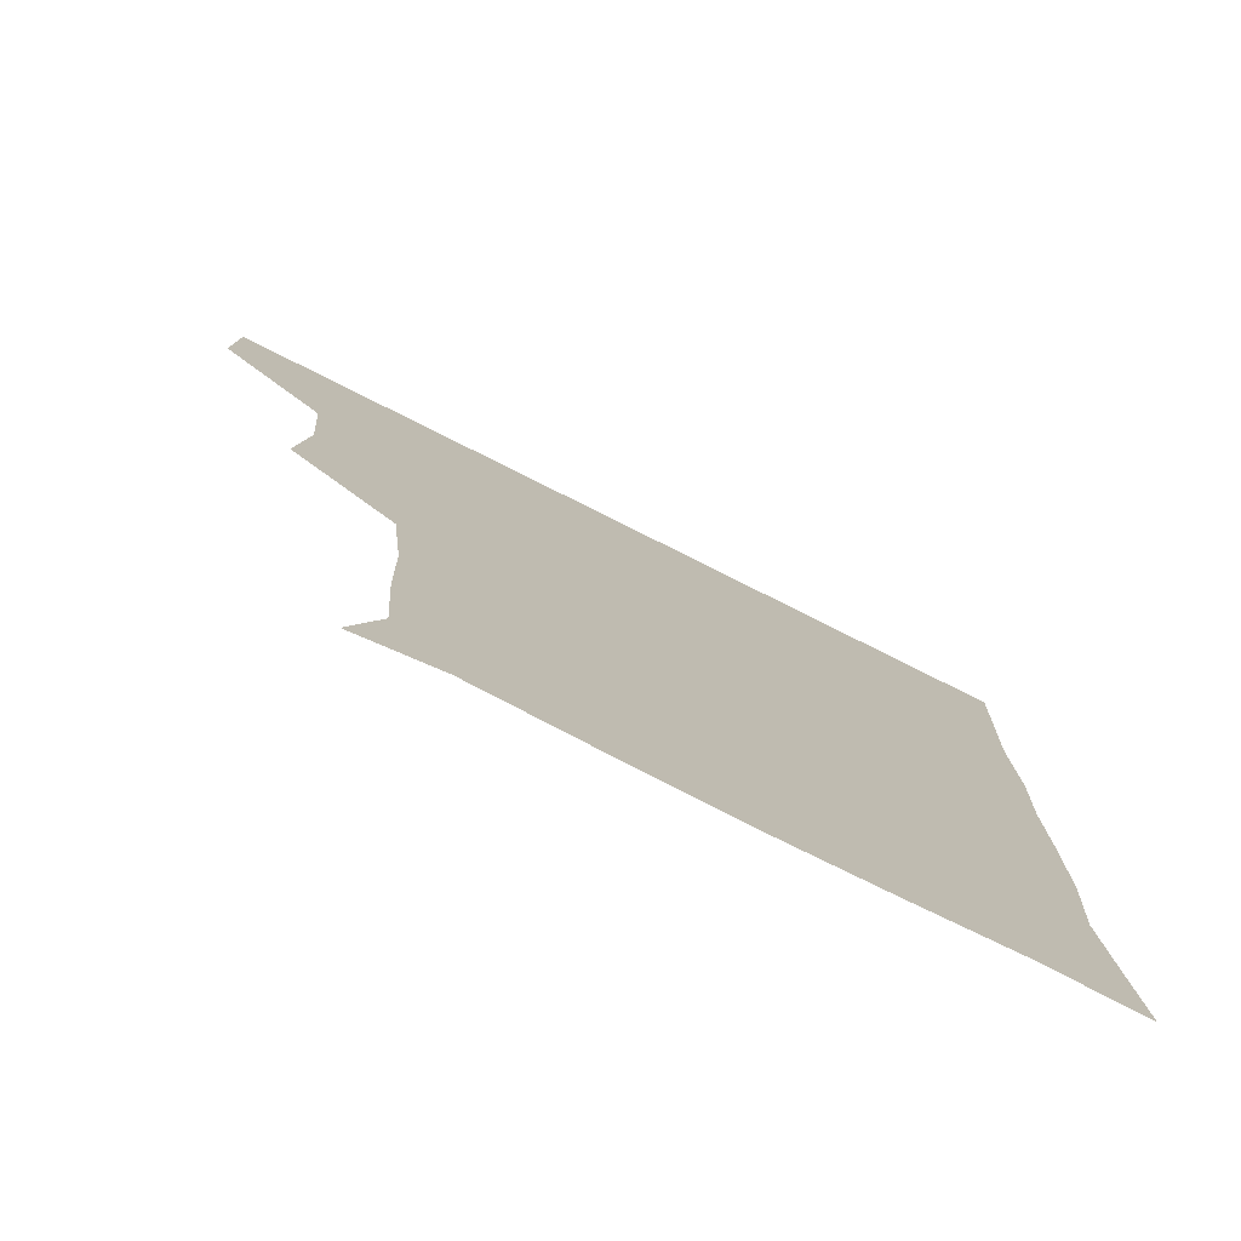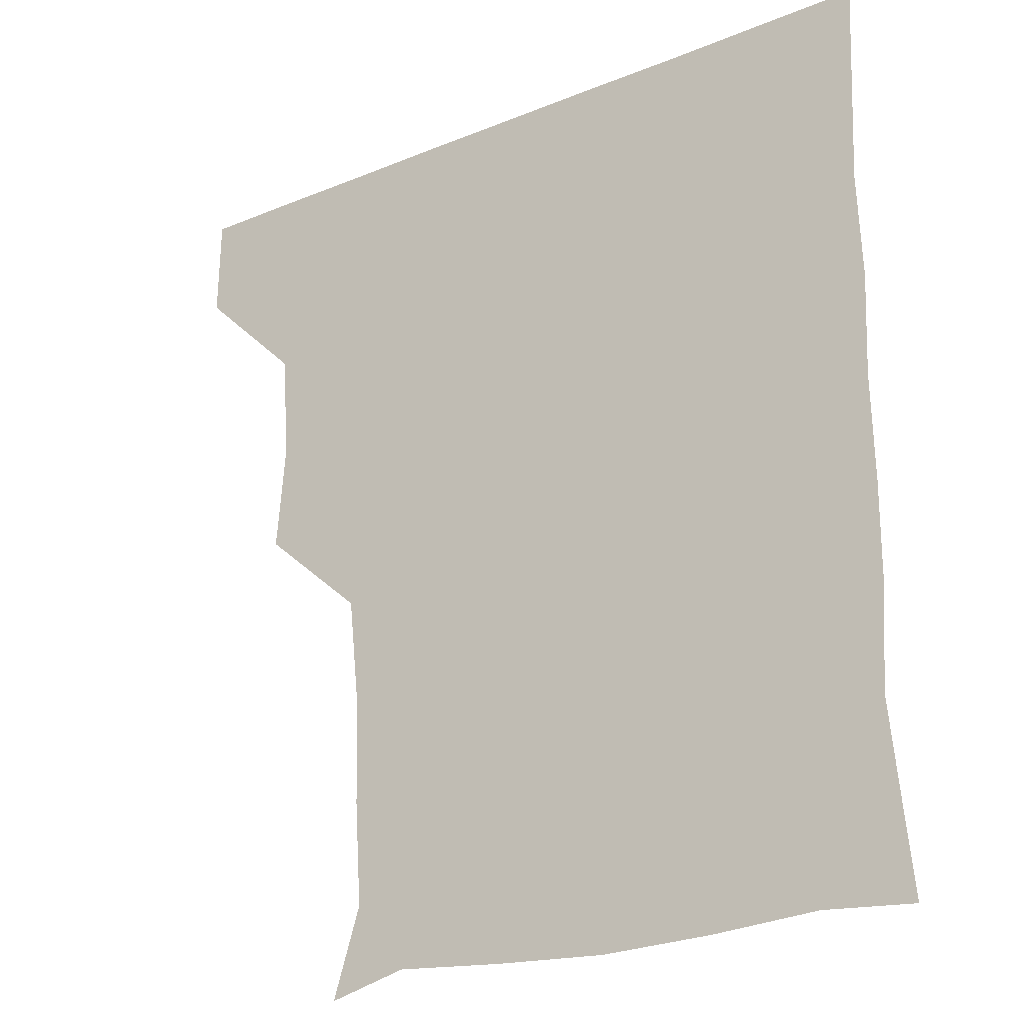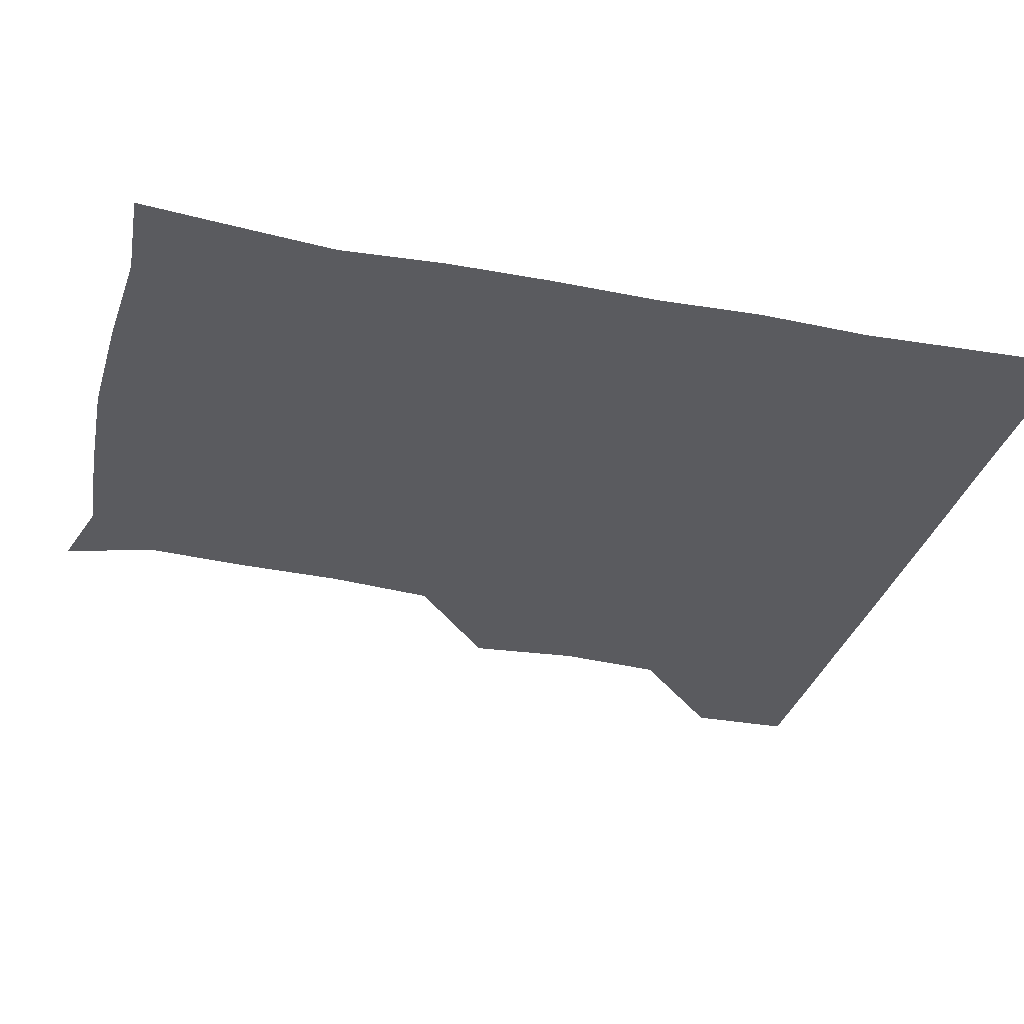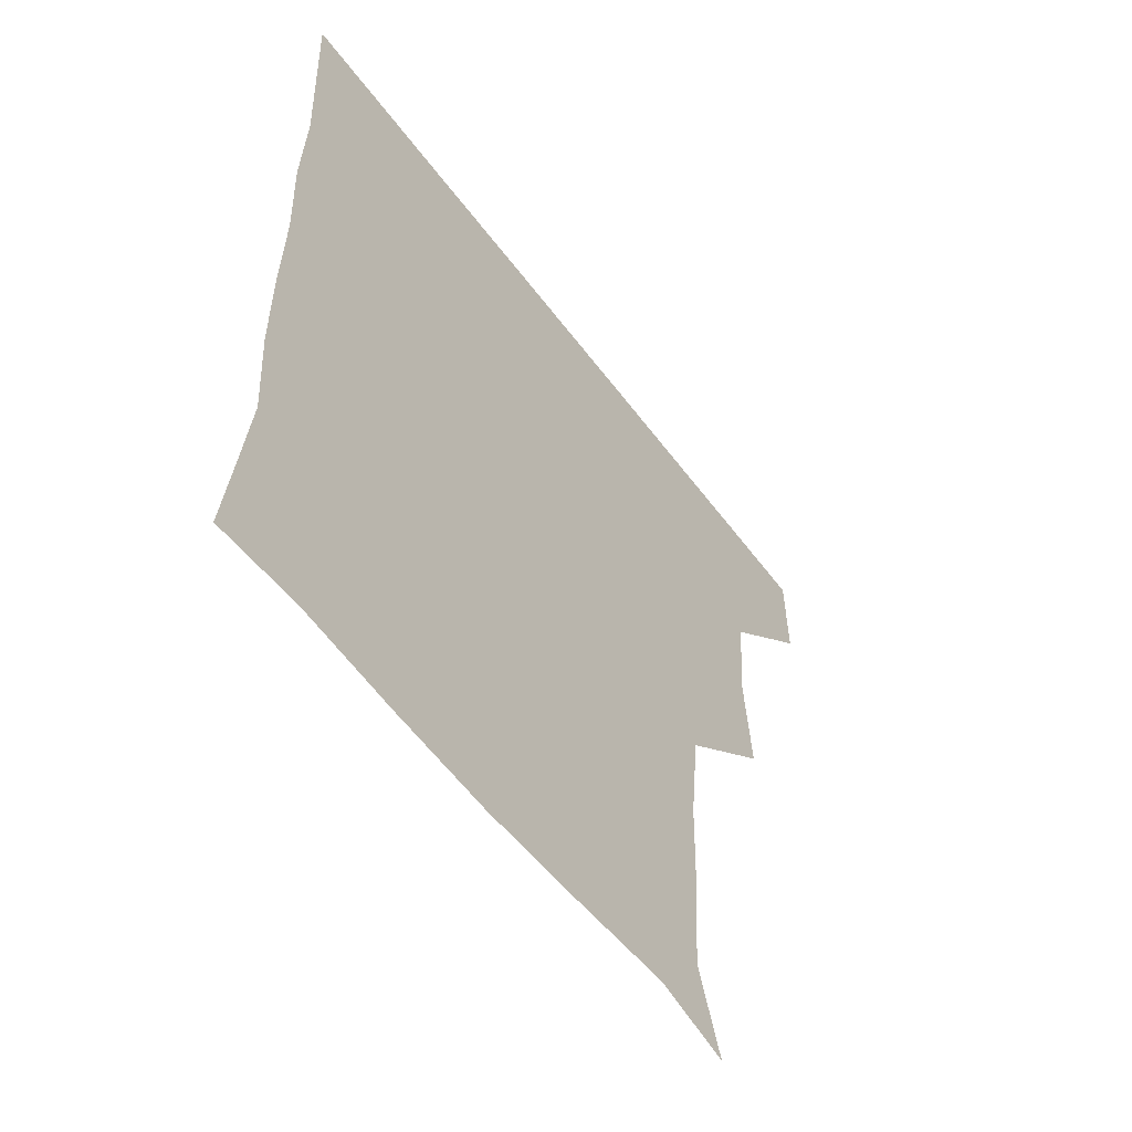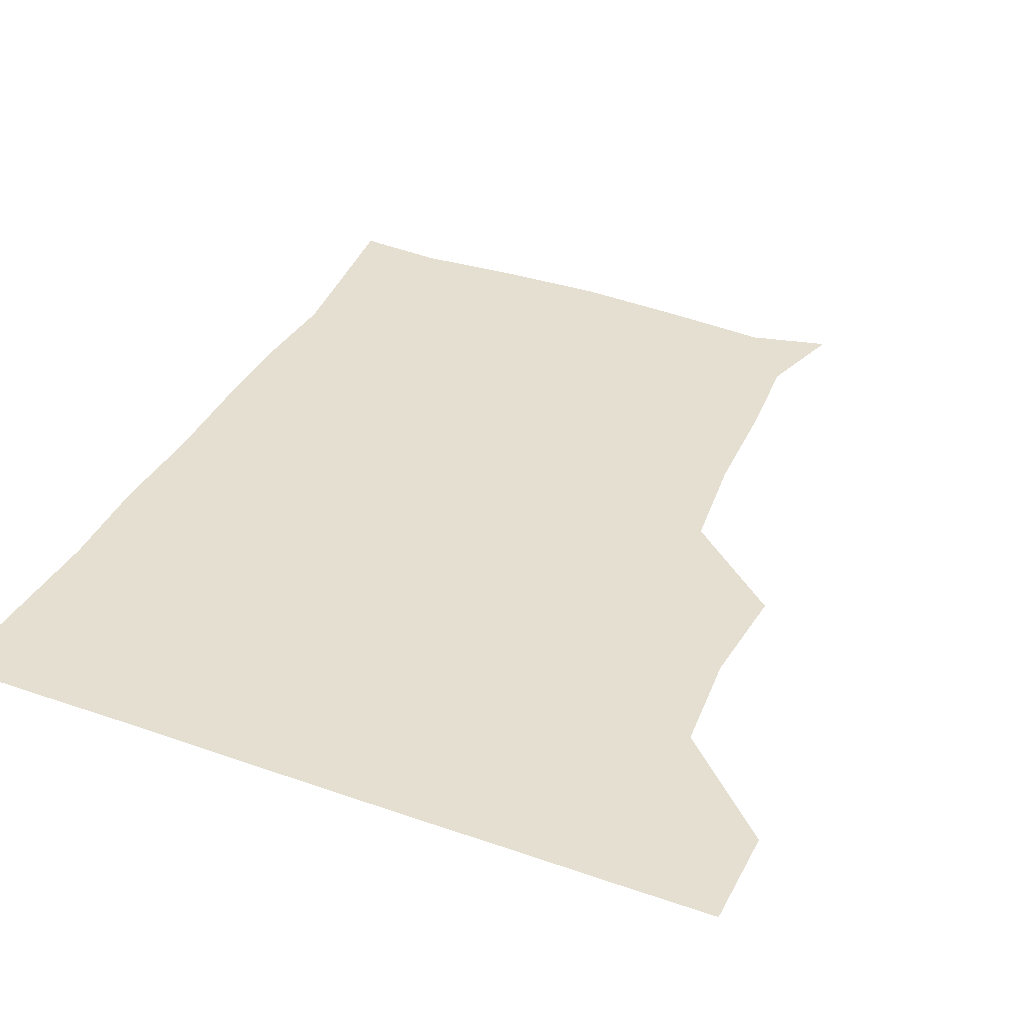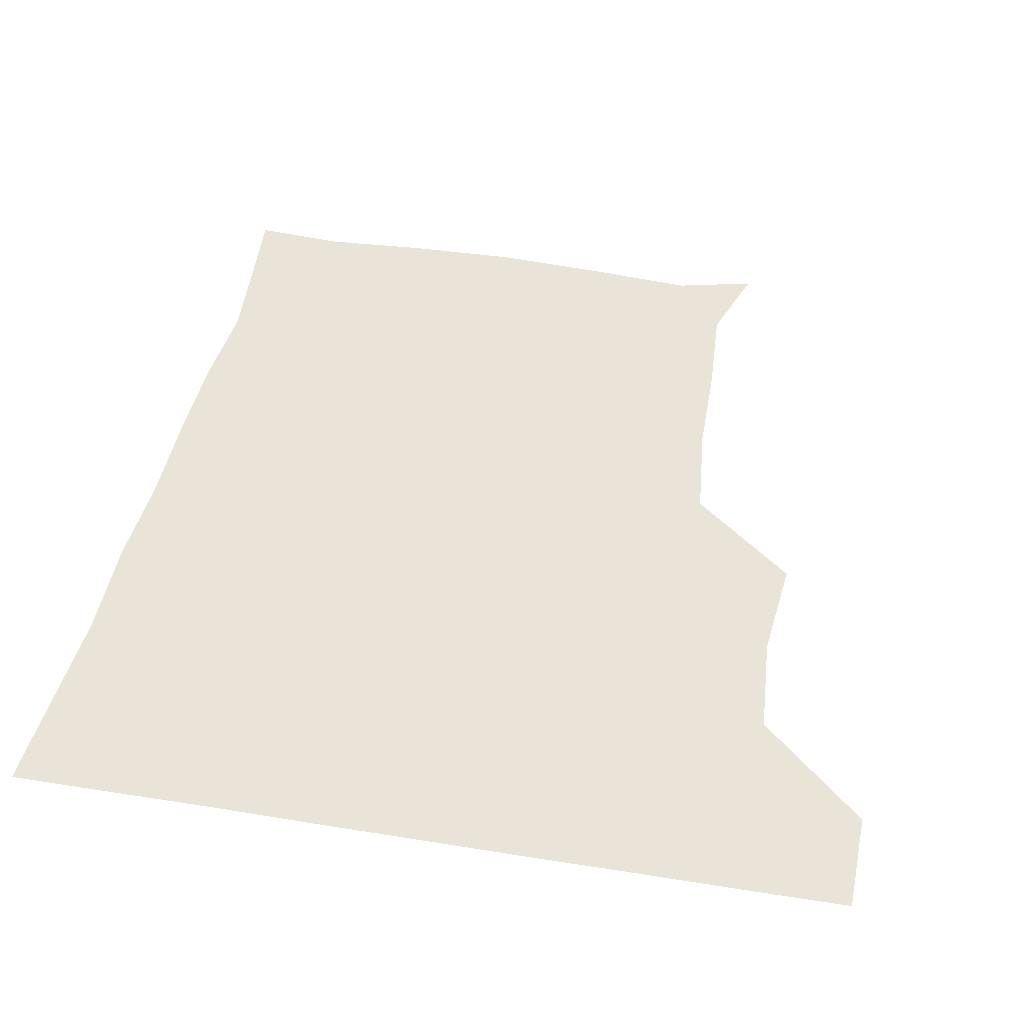
<metadata>
{"format":"obj","ext":"obj","renderer":"f3d","projection":"perspective","resolution":1024,"background":"white","views":[{"elev":-78.1,"azim":-26.6,"up":"+Y"},{"elev":-24.1,"azim":34.2,"up":"+Y"},{"elev":-32.8,"azim":75.2,"up":"+Z"},{"elev":-57.4,"azim":126.4,"up":"+Y"},{"elev":37.3,"azim":-155.8,"up":"+Z"},{"elev":42.8,"azim":-169.0,"up":"+Z"}]}
</metadata>
<code>
v 450.8 390.4 0
v 451.3 420.9 0
v 481.5 295.9 0
v 484.2 328.6 0
v 481.8 360.1 0
v 481.6 391.2 0
v 481.1 421.1 0
v 510.4 147.6 0
v 518.6 174 0
v 516.5 204.9 0
v 515.7 236.6 0
v 512.3 268.8 0
v 512.4 302.5 0
v 512.3 332.1 0
v 511.8 361.9 0
v 511.3 391.2 0
v 511 421 0
v 534.2 153.5 0
v 543.3 183.6 0
v 543.4 212.4 0
v 542.6 242.6 0
v 541.9 271.8 0
v 541.5 301.3 0
v 541.6 332.5 0
v 541.3 361.5 0
v 541.6 391 0
v 540.9 421.2 0
v 566.8 150.7 0
v 571.6 182.8 0
v 571.6 214.5 0
v 571.7 243.4 0
v 571.8 272.5 0
v 571.7 303.2 0
v 571.4 332.3 0
v 571.7 362.1 0
v 571.3 391 0
v 570.9 421.1 0
v 600.6 148.6 0
v 601.5 184.1 0
v 601.8 212.2 0
v 600.6 242.1 0
v 600.6 273.8 0
v 600.9 303.3 0
v 601.2 332.7 0
v 601.2 361.9 0
v 601.2 391.1 0
v 600.6 421.1 0
v 633.9 149.3 0
v 630.2 183.1 0
v 629.9 215.2 0
v 630.2 244.7 0
v 630.3 273.4 0
v 630.4 302.4 0
v 630.1 333.2 0
v 630.8 362.2 0
v 631.2 391.5 0
v 631.2 420.9 0
v 665.4 151.2 0
v 659.2 183.5 0
v 657.6 214.2 0
v 658.4 243.5 0
v 658.3 273.4 0
v 658.6 303 0
v 659.8 331.5 0
v 660.1 362.1 0
v 660.5 392.2 0
v 661.1 421 0
v 692.3 149 0
v 689.7 175.1 0
v 686.8 204.8 0
v 688.8 234.4 0
v 688.9 264.7 0
v 688.2 296.1 0
v 689.4 326.5 0
v 688.2 359 0
v 689.4 390.4 0
v 690.6 421 0
v 691 451 0
f 5 6 1
f 1 6 2
f 6 7 2
f 12 13 3
f 3 13 4
f 13 14 4
f 4 14 5
f 14 15 5
f 5 15 6
f 15 16 6
f 6 16 7
f 16 17 7
f 8 18 9
f 18 19 9
f 9 19 10
f 19 20 10
f 10 20 11
f 20 21 11
f 11 21 12
f 21 22 12
f 12 22 13
f 22 23 13
f 13 23 14
f 23 24 14
f 14 24 15
f 24 25 15
f 15 25 16
f 25 26 16
f 16 26 17
f 26 27 17
f 18 28 19
f 28 29 19
f 19 29 20
f 29 30 20
f 20 30 21
f 30 31 21
f 21 31 22
f 31 32 22
f 22 32 23
f 32 33 23
f 23 33 24
f 33 34 24
f 24 34 25
f 34 35 25
f 25 35 26
f 35 36 26
f 26 36 27
f 36 37 27
f 28 38 29
f 38 39 29
f 29 39 30
f 39 40 30
f 30 40 31
f 40 41 31
f 31 41 32
f 41 42 32
f 32 42 33
f 42 43 33
f 33 43 34
f 43 44 34
f 34 44 35
f 44 45 35
f 35 45 36
f 45 46 36
f 36 46 37
f 46 47 37
f 38 48 39
f 48 49 39
f 39 49 40
f 49 50 40
f 40 50 41
f 50 51 41
f 41 51 42
f 51 52 42
f 42 52 43
f 52 53 43
f 43 53 44
f 53 54 44
f 44 54 45
f 54 55 45
f 45 55 46
f 55 56 46
f 46 56 47
f 56 57 47
f 48 58 49
f 58 59 49
f 49 59 50
f 59 60 50
f 50 60 51
f 60 61 51
f 51 61 52
f 61 62 52
f 52 62 53
f 62 63 53
f 53 63 54
f 63 64 54
f 54 64 55
f 64 65 55
f 55 65 56
f 65 66 56
f 56 66 57
f 66 67 57
f 58 68 59
f 68 69 59
f 59 69 60
f 69 70 60
f 60 70 61
f 70 71 61
f 61 71 62
f 71 72 62
f 62 72 63
f 72 73 63
f 63 73 64
f 73 74 64
f 64 74 65
f 74 75 65
f 65 75 66
f 75 76 66
f 66 76 67
f 76 77 67

</code>
